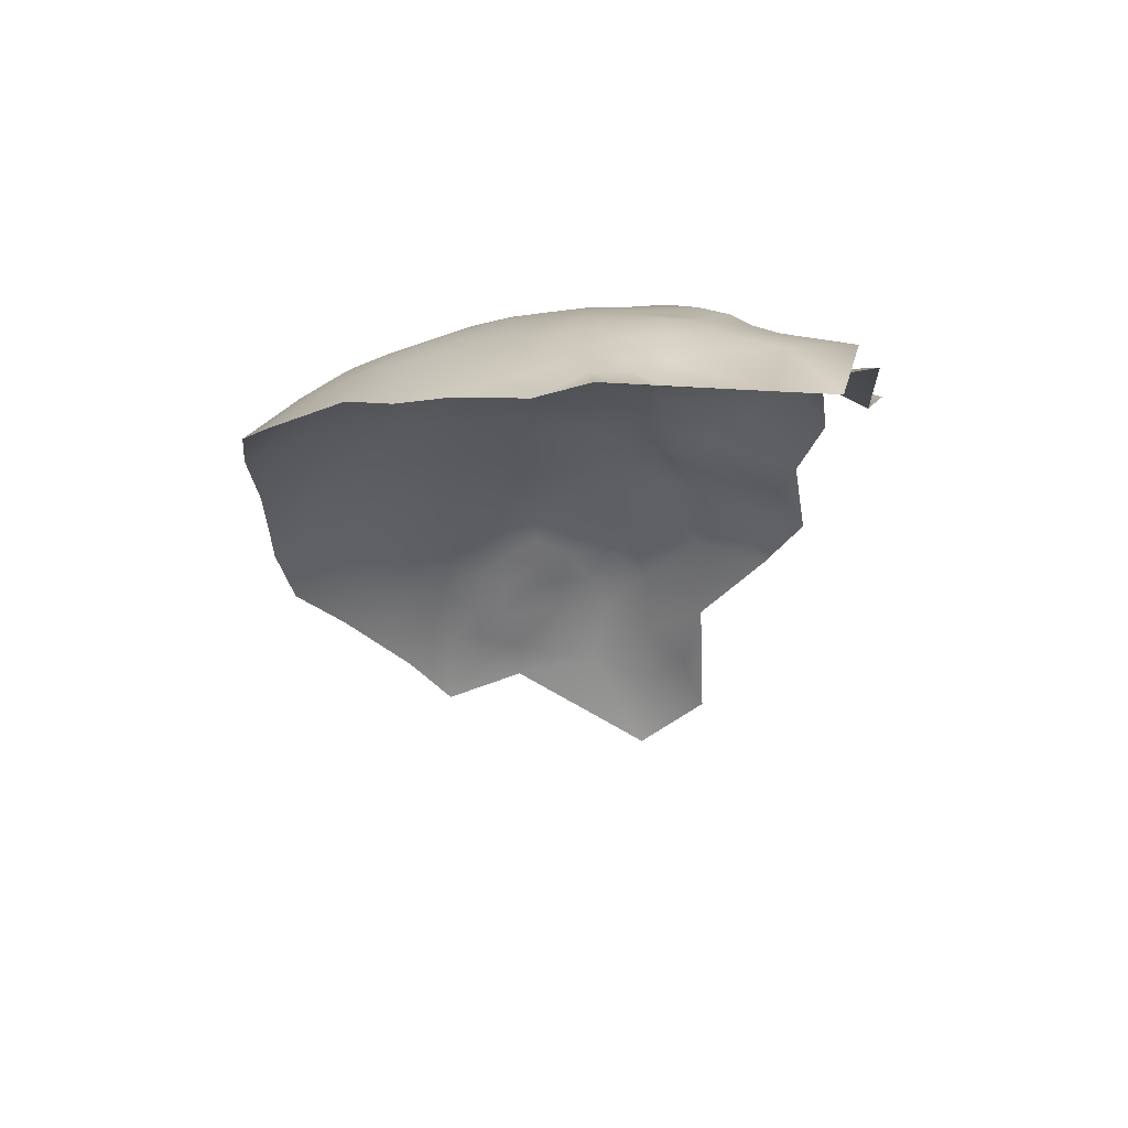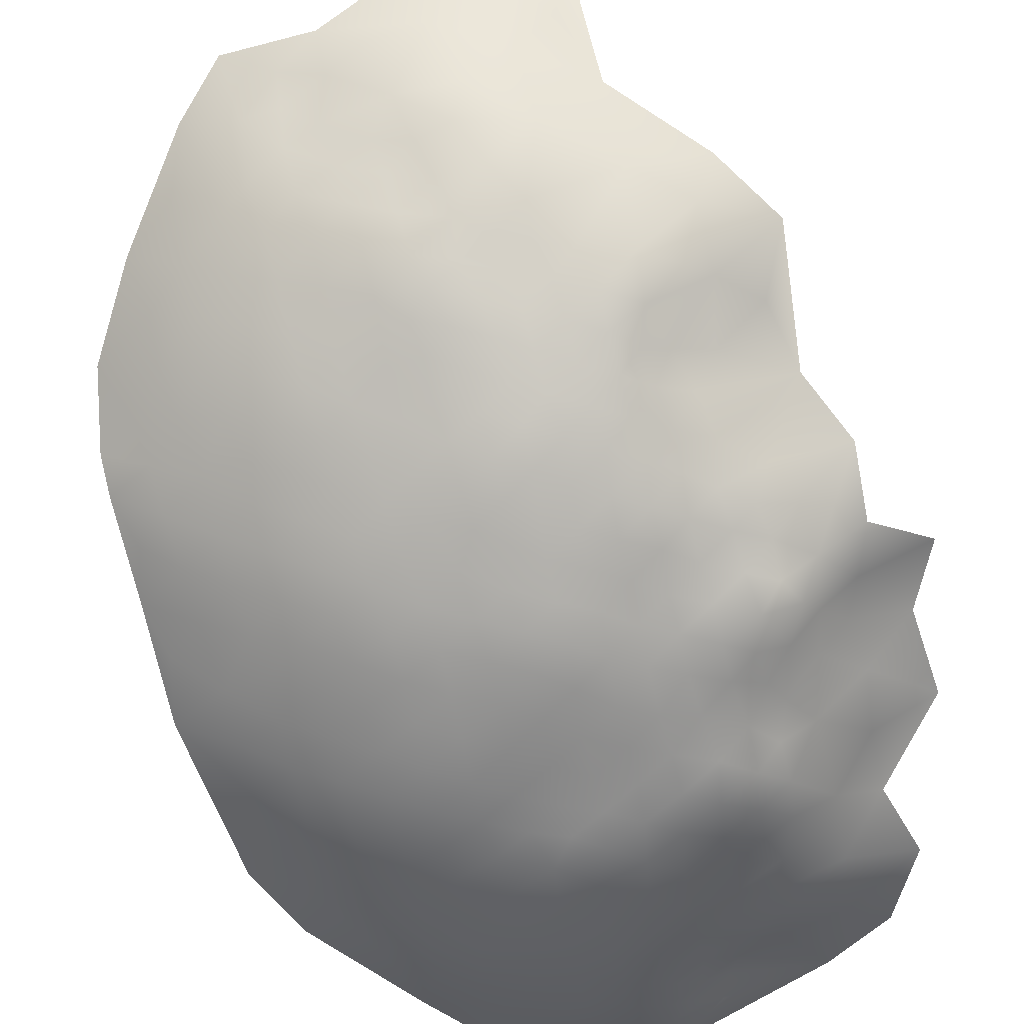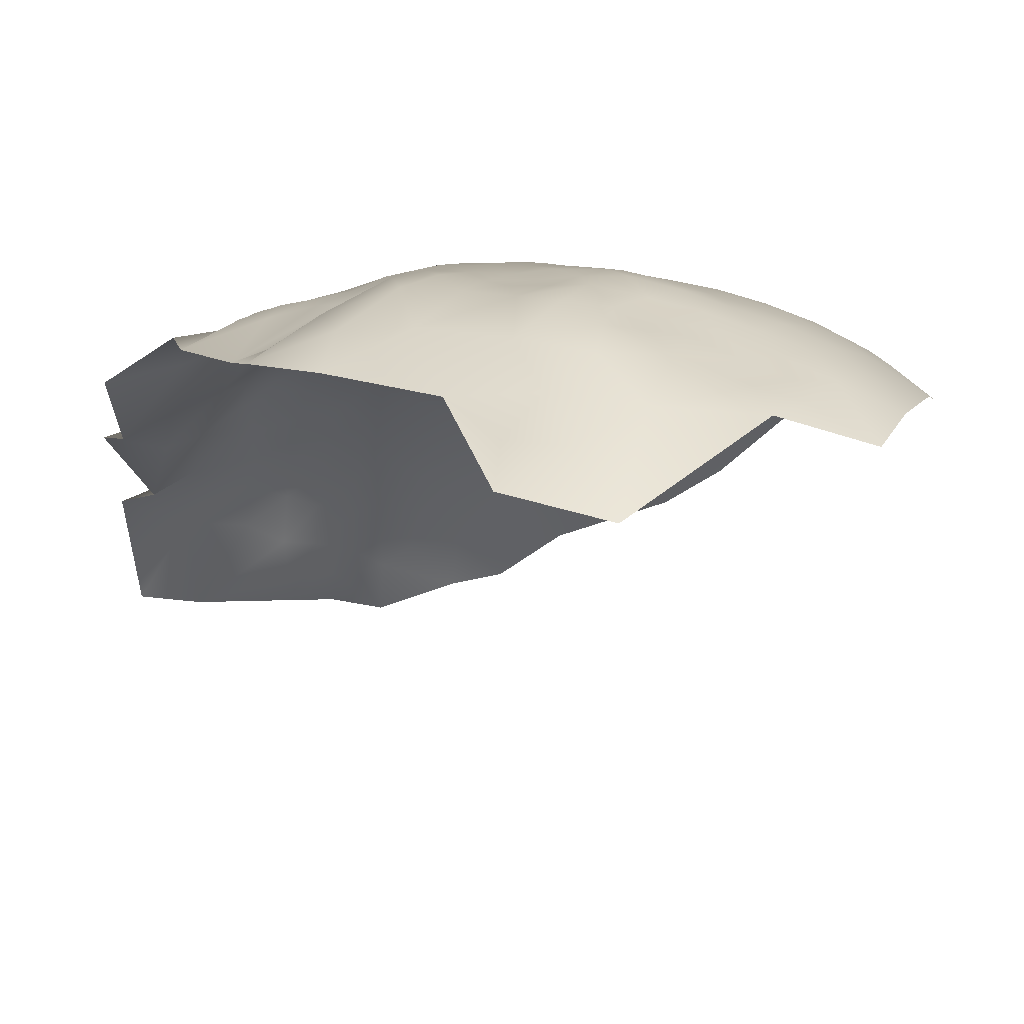
<metadata>
{"format":"obj","ext":"obj","renderer":"f3d","projection":"perspective","resolution":1024,"background":"white","views":[{"elev":47.8,"azim":-179.3,"up":"+Y"},{"elev":79.0,"azim":164.3,"up":"+Z"},{"elev":17.1,"azim":-19.9,"up":"+Z"}]}
</metadata>
<code>
v -545.6 175.8 -176.1
v -545.7 179.8 -177.9
v -549.1 177.7 -177.2
v -545.5 171.9 -174.4
v -549 173.8 -175.2
v -549.3 169.8 -173.7
v -542 169.7 -174
v -541.6 173.7 -175.4
v -545.8 167.7 -173.1
v -541.7 177.8 -177
v -541.7 181.8 -178.9
v -541.3 185.9 -181.5
v -545.1 184 -180.1
v -537.8 179.6 -178.2
v -537.9 183.6 -180.3
v -537.5 187.7 -183.2
v -533.8 181.2 -180
v -534 185.3 -182.3
v -533.5 177.2 -178.1
v -537.4 175.4 -176.6
v -533.4 172.5 -176.2
v -529.2 174.5 -178
v -529.5 179 -179.8
v -529.4 183 -182.2
v -525.2 176.3 -179.7
v -525.3 180.6 -182
v -525.2 184.7 -184.4
v -525.1 188.9 -187.2
v -529.3 187.3 -184.8
v -520.9 181.8 -184.5
v -520.9 186.1 -187
v -516.5 178.8 -184.7
v -516.5 183.2 -187.4
v -520.8 177.5 -182
v -520.7 190.4 -190
v -516.4 187.5 -190.2
v -516.3 174.2 -182.6
v -512.4 175.8 -185.5
v -512.1 180.2 -188
v -511.9 184.8 -191
v -507.5 175.7 -188.7
v -507.7 181.2 -191.6
v -516.2 192 -193.8
v -512.1 188.6 -193.7
v -520.5 172.9 -180
v -524.6 171.3 -177.9
v -520.3 168.3 -178.4
v -516.1 169.9 -180.8
v -515.9 165.1 -179.3
v -511.6 171.8 -184.1
v -511.6 166.9 -182.2
v -511.3 161.7 -180.7
v -506.9 163.4 -183.8
v -507 168.7 -185.9
v -506.6 157.9 -182.6
v -503.2 159.8 -185.5
v -501.7 164.9 -188.7
v -515.8 160.2 -178.2
v -520 163.3 -177.2
v -511.4 156 -179.5
v -520 158.5 -176
v -516 155.8 -177.1
v -524.2 166.4 -176.5
v -507.3 186.1 -195.7
v -528.2 169.2 -176.2
v -528 164.3 -174.8
v -524.1 161.5 -175.4
v -520.5 194.5 -193.6
v -524.9 193.2 -190.5
v -511 192.6 -198.4
v -529.1 191.5 -187.9
v -501.5 176.9 -194.2
v -533.2 189.7 -185.6
v -503.1 170.7 -190
v -516.2 196.5 -198.3
v -516.2 200.6 -203.1
v -520.6 200.2 -199.8
v -510.8 197.3 -204.1
v -520.5 204.1 -204.6
v -525.5 203.5 -201
v -525.3 199.7 -196.7
v -530.3 202.6 -197.5
v -529.7 198.7 -194.1
v -523.8 156.5 -174.3
v -519.6 153.6 -175.2
v -537.1 192.1 -186.6
v -533 193.7 -188.8
v -531.8 167.1 -174.7
v -519.4 148.6 -174.8
v -523.5 151.3 -173.6
v -523.6 146 -173.3
v -519.5 143.5 -174.6
v -515 146.1 -176.6
v -515 151.2 -177
v -523.7 140.5 -173.3
v -519.5 138.1 -174.9
v -515 141 -176.7
v -514.8 135 -177.4
v -510.5 138.4 -179.5
v -510 143.9 -179.4
v -503.8 140.8 -184.4
v -509.7 131.5 -181.1
v -510.4 149 -179.1
v -508 199.7 -211.5
v -515.2 203.8 -208.9
v -506.5 152.8 -181.9
v -525.3 207.2 -205.9
v -530 206.5 -202.5
v -505.7 146.2 -182.5
v -501.8 149.7 -185
v -501.6 154 -185.4
v -529.1 195.2 -191
v -528 159.4 -173.8
v -534.9 201.5 -194.5
v -534.5 205.5 -199.4
v -531.8 162.2 -173.5
v -524.8 196.4 -193.6
v -533.4 197.5 -191.8
v -537.2 196 -189.8
v -515.5 128 -178.5
v -535.7 169.2 -174.5
v -535.5 165.2 -173.2
v -539.1 167.5 -173.3
v -539.3 163.3 -172
v -542.8 165.4 -172.5
v -542.9 161.1 -171.4
v -539.2 158.9 -171.3
v -535.3 160.7 -172.4
v -527.6 154.4 -172.9
v -540.9 190.3 -185
v -541 194.1 -187.8
v -520.5 207.6 -209.8
v -544.9 192.4 -186
v -545 196 -188.7
v -549 194.2 -187
v -548.8 190.4 -184.2
v -544.8 188.5 -183.2
v -538.6 171.5 -174.9
v -520.7 197.3 -196.5
v -504 192.5 -205.9
v -519.3 132.1 -175.7
v -523.8 135 -173.6
v -528 137.4 -172.2
v -527.8 132.1 -173.2
v -523.5 129.3 -174.9
v -519.5 126.4 -176.8
v -541.1 197.7 -190.3
v -540.5 201 -193
v -544.8 199.6 -191.4
v -537.3 199.1 -191.8
v -529.9 209.8 -207.5
v -534.7 209.1 -204.5
v -549.1 198.1 -189.4
v -534.5 212.1 -209.5
v -539.2 211.3 -206.5
v -539 208 -201.9
v -531.5 157.2 -172.6
v -527.5 149.1 -172.4
v -531.7 152 -171.6
v -524.6 210.4 -211.8
v -532.3 135.1 -171.6
v -532.5 140 -170.6
v -527.8 142.7 -172
v -529.6 212.8 -213.3
v -529.6 215.5 -218.9
v -534.8 215.1 -215
v -524.4 213 -217.2
v -536.7 137.7 -170.5
v -536.8 133.2 -171.6
v -532.2 130.4 -172.9
v -548.8 181.8 -179.3
v -548.7 185.8 -181.3
v -538.9 204.2 -196.7
v -552.5 183.6 -180.1
v -552.4 179.9 -178.4
v -532.4 145.3 -170.6
v -536.9 142.4 -169.4
v -543.5 210.2 -204.2
v -543.5 206.9 -199.6
v -517.9 210.1 -217.8
v -546.4 163.3 -171.7
v -550 165.4 -172.3
v -549.8 161.2 -171.2
v -545.9 158.9 -171
v -542.8 156.8 -170.8
v -539.3 214.2 -211.6
v -535 156.2 -171.7
v -518.3 120 -179.1
v -524.4 122.3 -176.1
v -524 113.7 -180.1
v -529.2 118.3 -176.7
v -553.6 167.4 -173.4
v -553.3 163.1 -172.5
v -544.2 203.4 -194.8
v -548.3 201.7 -193
v -535.4 152.2 -170.8
v -538.9 154.6 -170.7
v -523.7 215.7 -224
v -539.3 216.6 -216.6
v -543.7 215.4 -214.2
v -543.6 213.1 -209.4
v -548.1 214.1 -211.9
v -547.9 211.8 -207.1
v -541.9 139.9 -169.4
v -541.2 144.3 -169.5
v -544.9 142.5 -169.8
v -548.2 208.6 -201.9
v -547.9 205.3 -197.5
v -552.4 187.5 -182.2
v -552.8 191.4 -184.8
v -556.4 189.2 -183.2
v -556.3 185.6 -180.6
v -552.8 171.7 -174.5
v -535.1 217.3 -219.6
v -527.9 127 -174.5
v -553.5 196.1 -187.7
v -534.9 148.4 -170.2
v -538.6 150.2 -170
v -552.3 212.9 -209.9
v -552.3 214.7 -216.3
v -557.2 213.8 -213.4
v -557.4 211.6 -207.9
v -552.3 210.8 -205.1
v -553.2 159.1 -171.1
v -556.3 160.7 -172.6
v -549.5 156.9 -170.6
v -555.9 156.8 -171.5
v -553.2 154.9 -170.2
v -547.8 216.3 -217.5
v -551.4 216.2 -221.4
v -547.7 218 -221.1
v -550.1 218.6 -223.9
v -549.6 152.5 -170.2
v -553.4 150.5 -169.7
v -549.3 148.2 -170.1
v -545.8 150.2 -170.1
v -545.9 154.5 -170.4
v -542.6 152.5 -170.1
v -560.7 184.1 -179.6
v -556.4 181.8 -179.2
v -560.2 179.8 -178.4
v -556.2 177.7 -178.1
v -552.8 175.7 -176.1
v -556.2 173.5 -175.9
v -552.7 200 -190.6
v -552.3 203.1 -194.6
v -556.5 201.5 -192.6
v -543.7 217.7 -218.8
v -543.7 219.7 -223.3
v -538.5 218.7 -222
v -556.7 169 -175
v -557 198.2 -189.3
v -557.2 193.6 -186.9
v -560.3 199.6 -192.1
v -556.6 204.3 -195.9
v -529.6 218 -225.4
v -559.6 187.2 -182.1
v -560 190.1 -184.5
v -552.6 206 -198.5
v -558.1 206.6 -199.7
v -560 202.9 -195.4
v -531.8 125.6 -174.4
v -536.2 129.1 -172.4
v -539.5 125.1 -172.9
v -557.3 153 -170.2
v -560.1 195.8 -189.1
v -560.1 175.6 -177.2
v -538.1 221.1 -228.5
v -545.2 146.2 -170
v -548.5 144.4 -169.9
v -549.2 139.9 -169.9
v -552.9 208.4 -202
v -540.2 130.6 -171.8
v -546.4 135.3 -169.6
v -544.5 129.9 -170.9
v -541.1 135 -170.6
v -556.9 209.5 -203.7
v -561.6 191.9 -187.2
v -528.6 122.5 -175.7
v -544.3 221.8 -226.9
v -542.2 148.3 -169.5
v -537.5 146.3 -169.5
v -559.8 171.4 -176
v -534.1 115.1 -176.6
v -533.7 120.4 -175.2
v -556.9 164.9 -174
v -561.1 166.8 -175.7
v -558.9 157.2 -173.8
v -552.7 145.5 -170.3
v -564.5 194.4 -191.2
v -558.2 147.7 -170
v -563 173.7 -177
v -563.8 177.2 -178.5
v -565.5 170 -177.4
v -560.4 161.9 -174.6
v -563.1 187.3 -183.6
v -566.1 188.5 -186.9
v -567 184.6 -184
v -565.2 183.9 -180.8
v -567.9 179.7 -180.6
v -563.5 181.4 -179.3
v -571.8 182.3 -184.6
v -573.6 177.8 -180.5
v -538.4 118.1 -175.1
v -546.8 125.7 -172.4
v -569.9 185.9 -187.3
v -567.2 174.5 -178.3
v -563.4 157.9 -176
v -568.9 138.7 -175.4
v -559.8 138.6 -171.8
v -560.4 128.4 -175.8
v -552.6 131.6 -171.7
v -552.9 122.9 -174.8
v -545 117.7 -175.4
v -558.1 119.3 -177.8
v -553.4 115 -177.5
v -561.2 112.8 -180.2
v -552.4 106 -182
v -573.7 146.9 -176
v -569.8 154.4 -176.8
v -565 151.4 -172.9
v -565.7 143.8 -172.8
v -571.5 161.7 -179.6
v -574.6 169.8 -179.9
v -580.5 180.6 -185.4
v -577.6 186 -193.3
v -578 194.7 -195.4
v -571.2 190.8 -192.3
v -570.6 196.5 -197.8
v -571 202.2 -204.8
v -565.1 201.9 -198.2
v -564.9 208.1 -204.3
v -573.3 209.3 -207.4
v -564.8 213.1 -212
v -562.4 218 -224
v -570.2 215.2 -221.4
f 297 306 298
f 236 269 281
f 235 289 270
f 293 292 267
f 286 192 251
f 296 257 258
f 287 286 251
f 243 244 213
f 231 232 230
f 8 7 138
f 138 7 123
f 185 237 238
f 4 6 9
f 172 171 13
f 174 212 240
f 6 4 5
f 225 227 224
f 1 5 4
f 228 224 227
f 121 138 123
f 224 193 225
f 224 183 193
f 239 301 241
f 290 278 266
f 182 193 183
f 238 236 281
f 236 238 237
f 257 212 211
f 126 124 125
f 126 125 181
f 181 182 183
f 1 2 3
f 217 218 282
f 11 10 14
f 258 257 211
f 127 124 126
f 206 204 205
f 5 213 6
f 265 291 234
f 126 184 185
f 126 185 127
f 174 172 209
f 5 1 3
f 131 130 86
f 226 224 228
f 226 183 224
f 122 121 123
f 269 205 281
f 269 206 205
f 7 4 9
f 174 175 171
f 174 171 172
f 124 123 125
f 118 150 119
f 234 233 228
f 298 296 297
f 147 149 134
f 15 11 14
f 177 282 205
f 193 182 192
f 133 134 135
f 184 237 185
f 184 226 237
f 135 136 133
f 287 251 283
f 150 147 119
f 122 123 124
f 226 228 233
f 226 233 237
f 148 147 150
f 253 216 252
f 253 252 266
f 149 147 148
f 184 126 181
f 236 233 235
f 236 237 233
f 185 238 197
f 185 197 127
f 175 174 240
f 175 240 242
f 217 196 218
f 218 196 197
f 19 20 21
f 228 265 234
f 159 129 157
f 209 212 174
f 187 197 196
f 134 131 147
f 133 137 130
f 27 24 26
f 265 228 227
f 121 122 88
f 8 4 7
f 136 137 133
f 11 12 13
f 11 15 12
f 286 295 225
f 243 213 5
f 243 5 3
f 22 19 21
f 22 23 19
f 10 2 1
f 209 210 211
f 209 211 212
f 301 299 300
f 112 87 71
f 122 128 116
f 119 147 131
f 17 18 15
f 17 15 14
f 273 263 169
f 253 266 278
f 8 10 1
f 8 1 4
f 293 267 241
f 286 193 192
f 286 225 193
f 159 158 129
f 3 2 171
f 3 171 175
f 25 23 22
f 283 267 292
f 153 135 134
f 2 13 171
f 20 8 138
f 66 65 88
f 66 63 65
f 235 270 269
f 235 269 236
f 179 207 208
f 87 73 71
f 279 215 262
f 83 118 112
f 288 227 225
f 63 66 67
f 133 131 134
f 133 130 131
f 270 271 206
f 270 206 269
f 113 67 66
f 113 66 116
f 293 241 301
f 168 276 169
f 17 19 23
f 234 235 233
f 234 289 235
f 251 244 283
f 11 13 2
f 11 2 10
f 181 125 9
f 7 125 123
f 7 9 125
f 124 127 128
f 124 128 122
f 15 18 16
f 15 16 12
f 29 24 27
f 63 46 65
f 240 239 241
f 26 24 23
f 26 23 25
f 58 49 59
f 58 59 61
f 241 242 240
f 194 195 149
f 194 149 148
f 28 29 27
f 218 238 281
f 218 197 238
f 87 112 118
f 88 116 66
f 88 122 116
f 118 114 150
f 242 244 243
f 184 183 226
f 184 181 183
f 168 169 161
f 264 263 273
f 89 85 90
f 47 46 63
f 47 45 46
f 248 231 229
f 212 239 240
f 212 257 239
f 219 203 202
f 89 91 92
f 223 277 272
f 307 292 293
f 91 89 90
f 254 266 252
f 247 254 252
f 175 243 3
f 175 242 243
f 267 242 241
f 127 197 187
f 127 187 128
f 246 247 245
f 113 157 129
f 214 199 166
f 85 61 84
f 247 261 254
f 247 255 261
f 288 295 308
f 288 225 295
f 29 71 73
f 29 28 71
f 87 86 73
f 31 28 27
f 113 129 84
f 19 14 20
f 19 17 14
f 295 286 287
f 298 306 302
f 249 231 248
f 178 207 179
f 68 117 69
f 199 248 200
f 62 61 85
f 62 58 61
f 149 153 134
f 156 178 179
f 156 155 178
f 30 31 27
f 32 30 34
f 273 169 276
f 152 155 156
f 223 203 219
f 216 153 245
f 267 283 244
f 267 244 242
f 48 37 45
f 48 45 47
f 177 205 204
f 87 118 119
f 90 129 158
f 162 168 161
f 168 162 177
f 186 200 201
f 30 27 26
f 136 210 209
f 213 244 251
f 213 251 192
f 67 113 84
f 202 203 201
f 255 259 260
f 63 67 59
f 307 294 292
f 182 181 9
f 182 9 6
f 20 14 10
f 20 10 8
f 91 90 158
f 47 63 59
f 177 162 176
f 67 61 59
f 67 84 61
f 35 28 31
f 159 187 196
f 159 157 187
f 245 247 252
f 245 252 216
f 119 131 86
f 119 86 87
f 90 85 84
f 90 84 129
f 33 30 32
f 33 31 30
f 95 163 143
f 229 231 230
f 117 112 69
f 195 153 149
f 95 92 91
f 157 113 116
f 219 221 222
f 135 153 216
f 69 112 71
f 223 222 277
f 223 219 222
f 176 217 282
f 176 282 177
f 199 200 186
f 169 263 170
f 169 170 161
f 255 247 246
f 255 246 259
f 142 95 143
f 96 92 95
f 92 93 89
f 145 144 215
f 285 284 191
f 34 30 26
f 34 26 25
f 245 153 195
f 245 195 246
f 49 47 59
f 49 48 47
f 289 234 291
f 55 60 106
f 157 128 187
f 157 116 128
f 117 81 83
f 117 83 112
f 299 301 239
f 200 248 229
f 50 38 37
f 96 95 142
f 51 48 49
f 293 301 300
f 17 23 24
f 143 144 142
f 68 69 35
f 6 213 192
f 6 192 182
f 298 300 299
f 298 302 300
f 282 218 281
f 282 281 205
f 299 296 298
f 91 163 95
f 162 163 176
f 97 93 92
f 97 92 96
f 260 272 277
f 260 259 272
f 36 31 33
f 36 35 31
f 86 130 16
f 86 16 73
f 154 152 151
f 39 33 32
f 94 89 93
f 143 163 162
f 143 162 161
f 38 32 37
f 38 39 32
f 139 117 68
f 53 51 52
f 141 96 142
f 151 108 107
f 108 151 152
f 154 155 152
f 144 161 170
f 144 143 161
f 37 34 45
f 37 32 34
f 18 17 24
f 304 284 285
f 294 283 292
f 294 287 283
f 186 201 155
f 186 155 154
f 215 170 262
f 215 144 170
f 166 199 186
f 220 229 230
f 103 93 100
f 103 94 93
f 146 141 145
f 189 215 279
f 98 96 141
f 98 97 96
f 202 201 200
f 168 204 276
f 168 177 204
f 52 51 49
f 52 49 58
f 107 108 80
f 107 80 79
f 44 36 40
f 28 69 71
f 28 35 69
f 135 210 136
f 75 77 139
f 159 196 217
f 54 51 53
f 54 50 51
f 137 13 12
f 137 172 13
f 94 62 85
f 94 85 89
f 46 25 22
f 50 48 51
f 50 37 48
f 223 272 207
f 43 36 44
f 41 39 38
f 114 148 150
f 114 173 148
f 80 81 77
f 253 278 258
f 264 273 275
f 139 77 81
f 139 81 117
f 40 36 33
f 40 33 39
f 83 114 118
f 83 82 114
f 82 83 81
f 142 144 145
f 142 145 141
f 99 97 98
f 42 39 41
f 42 40 39
f 307 293 300
f 45 25 46
f 45 34 25
f 79 77 76
f 79 80 77
f 18 73 16
f 130 137 12
f 130 12 16
f 21 20 138
f 21 138 121
f 250 199 214
f 136 172 137
f 136 209 172
f 43 68 35
f 43 35 36
f 250 249 248
f 250 248 199
f 115 108 152
f 115 152 156
f 22 65 46
f 60 52 58
f 60 58 62
f 21 121 88
f 208 195 194
f 246 195 208
f 246 208 259
f 194 148 173
f 296 258 278
f 216 253 210
f 216 210 135
f 115 114 82
f 115 173 114
f 165 166 164
f 201 203 178
f 201 178 155
f 29 73 18
f 29 18 24
f 76 77 75
f 194 179 208
f 132 107 79
f 55 52 60
f 55 53 52
f 100 93 97
f 100 97 99
f 296 239 257
f 296 299 239
f 80 82 81
f 207 259 208
f 207 272 259
f 297 296 278
f 166 186 154
f 166 154 164
f 253 258 211
f 253 211 210
f 203 223 207
f 203 207 178
f 164 154 151
f 189 279 191
f 165 214 166
f 285 191 279
f 285 279 262
f 21 65 22
f 21 88 65
f 303 300 302
f 108 115 82
f 108 82 80
f 111 56 55
f 111 55 106
f 219 202 220
f 219 220 221
f 75 139 68
f 75 68 43
f 56 53 55
f 70 75 43
f 70 43 44
f 271 204 206
f 249 232 231
f 289 271 270
f 202 229 220
f 202 200 229
f 64 40 42
f 64 44 40
f 160 107 132
f 160 164 151
f 160 151 107
f 167 164 160
f 167 165 164
f 260 261 255
f 179 194 173
f 264 275 305
f 60 62 94
f 280 232 249
f 189 145 215
f 263 262 170
f 156 179 173
f 156 173 115
f 204 274 276
f 204 271 274
f 276 275 273
f 276 274 275
f 74 54 57
f 105 132 79
f 105 79 76
f 110 111 106
f 189 146 145
f 290 297 278
f 176 159 217
f 176 158 159
f 102 99 98
f 163 158 176
f 163 91 158
f 265 227 288
f 188 120 146
f 290 266 254
f 57 53 56
f 57 54 53
f 188 146 189
f 198 256 165
f 198 165 167
f 268 280 249
f 268 249 250
f 50 41 38
f 72 42 41
f 103 60 94
f 103 106 60
f 109 103 100
f 120 141 146
f 332 330 331
f 332 333 330
f 329 331 330
f 78 75 70
f 78 76 75
f 310 322 309
f 328 329 327
f 256 214 165
f 54 41 50
f 120 102 98
f 120 98 141
f 316 313 315
f 328 297 290
f 328 306 297
f 64 70 44
f 326 328 327
f 180 167 160
f 180 160 132
f 101 109 100
f 101 100 99
f 101 110 109
f 74 41 54
f 74 72 41
f 109 110 106
f 109 106 103
f 264 262 263
f 264 285 262
f 316 315 317
f 319 321 320
f 331 254 261
f 312 311 313
f 312 313 305
f 319 322 321
f 334 222 221
f 319 309 322
f 304 285 264
f 332 260 277
f 334 333 332
f 312 275 274
f 312 305 275
f 256 250 214
f 256 268 250
f 315 313 311
f 190 189 191
f 190 188 189
f 314 313 316
f 314 305 313
f 104 78 140
f 331 261 260
f 331 260 332
f 312 274 271
f 180 198 167
f 324 294 307
f 310 311 312
f 321 291 265
f 314 304 264
f 314 264 305
f 140 78 70
f 72 64 42
f 180 132 105
f 321 288 308
f 321 265 288
f 190 191 284
f 326 306 328
f 320 321 308
f 78 105 76
f 78 104 105
f 332 222 334
f 332 277 222
f 314 284 304
f 322 291 321
f 323 320 308
f 325 303 302
f 323 294 324
f 318 316 317
f 57 56 111
f 102 101 99
f 326 325 302
f 326 302 306
f 310 291 322
f 329 328 290
f 331 329 290
f 331 290 254
f 335 230 232
f 140 70 64
f 310 289 291
f 324 307 300
f 324 300 303
f 323 287 294
f 323 308 295
f 323 295 287
f 72 74 57
f 311 310 309
f 310 312 271
f 310 271 289
f 335 220 230
f 335 221 220
f 327 329 330
f 335 336 334
f 335 334 221
f 188 102 120
f 318 314 316
f 319 320 323
f 336 333 334
f 104 180 105
f 311 317 315
f 335 232 280
f 140 64 72
f 318 284 314

</code>
